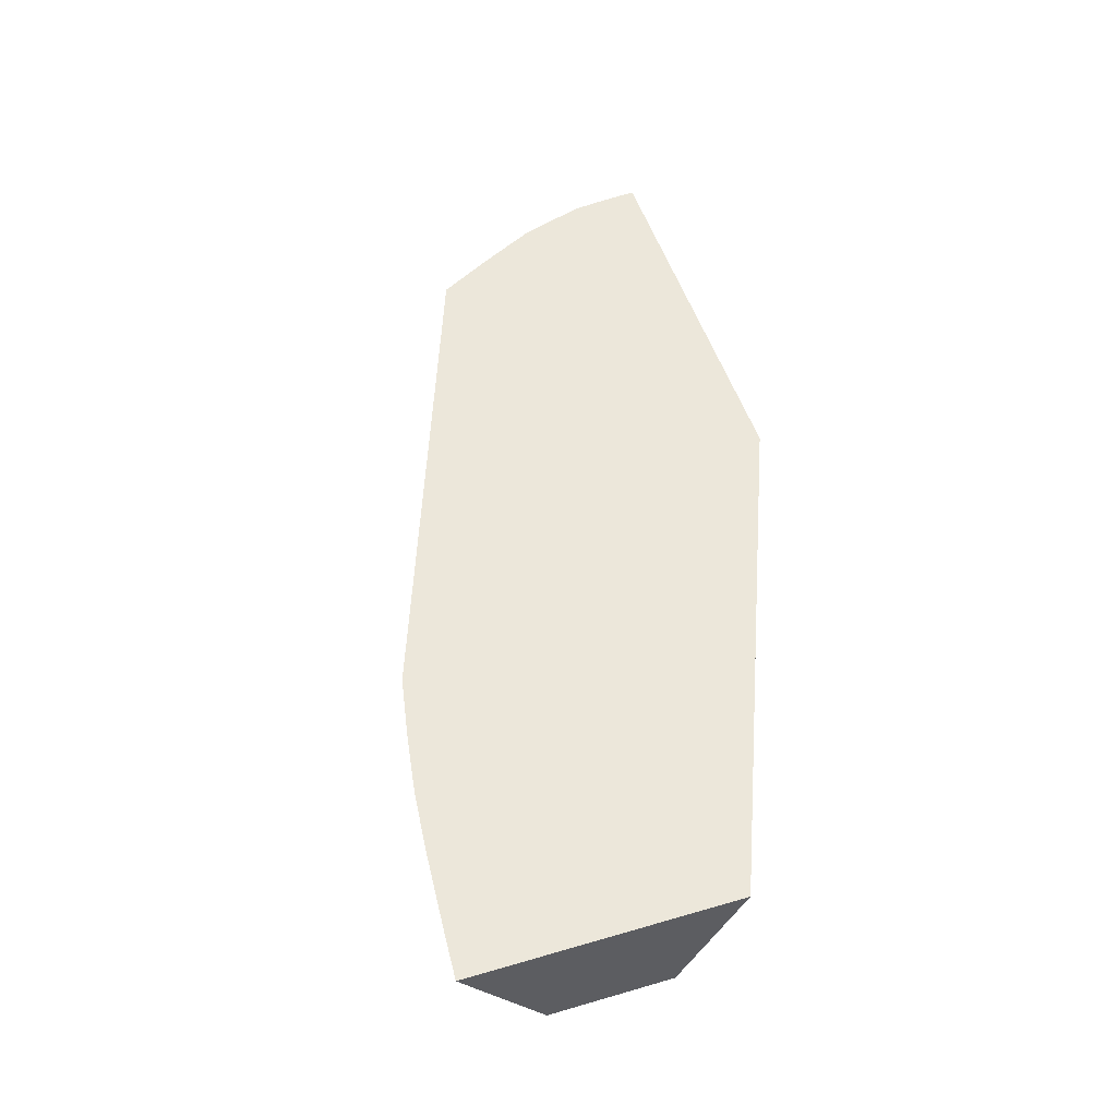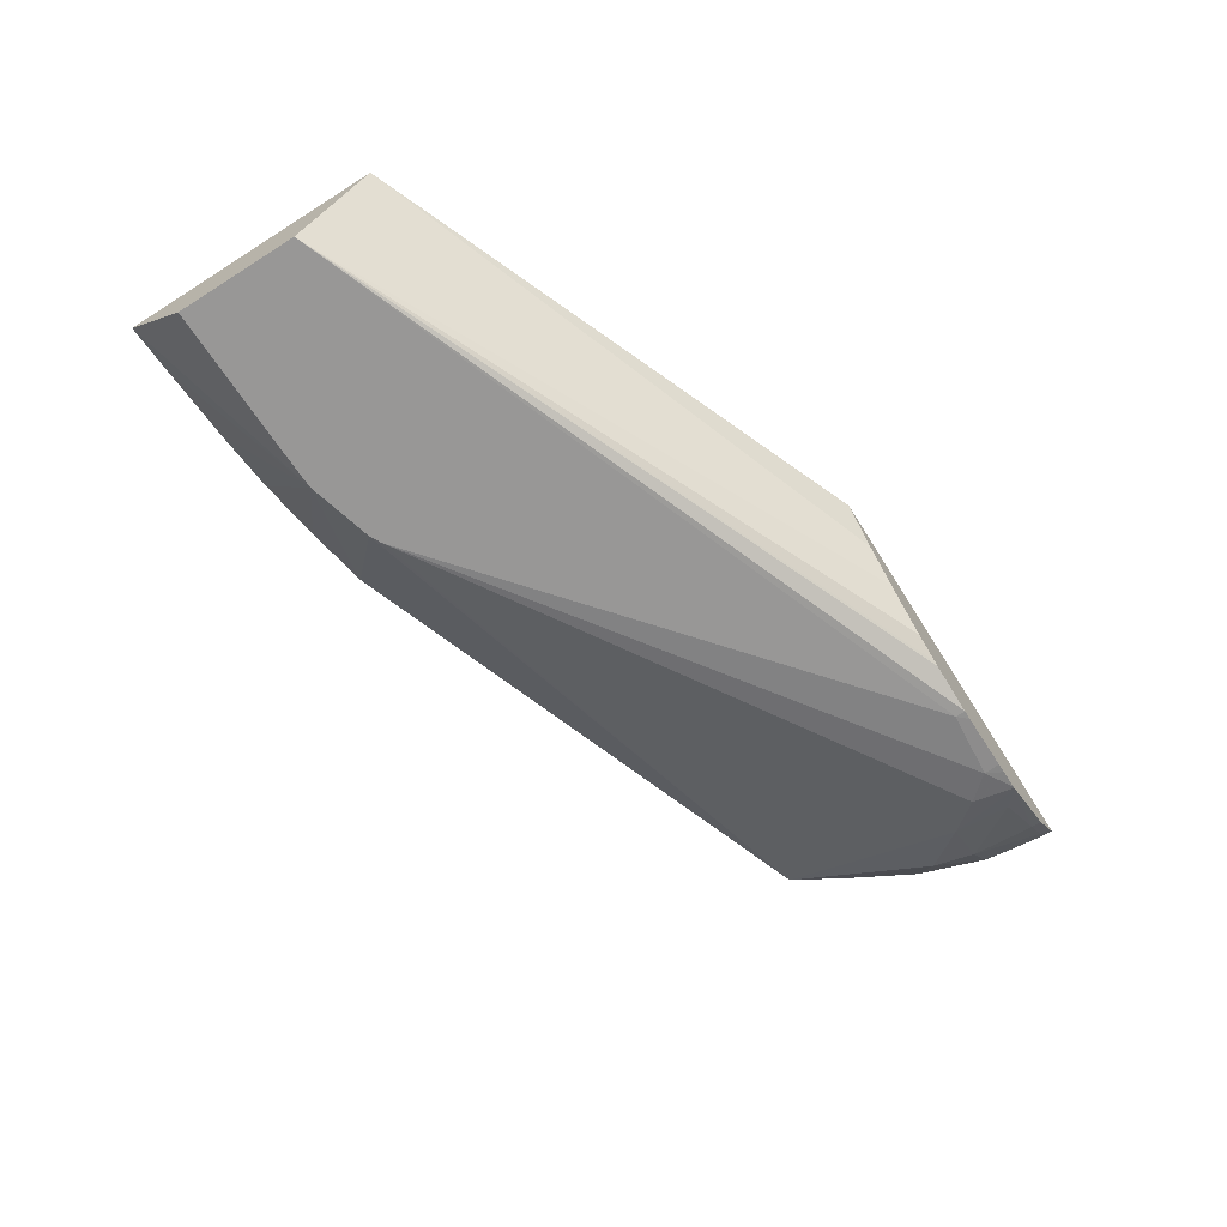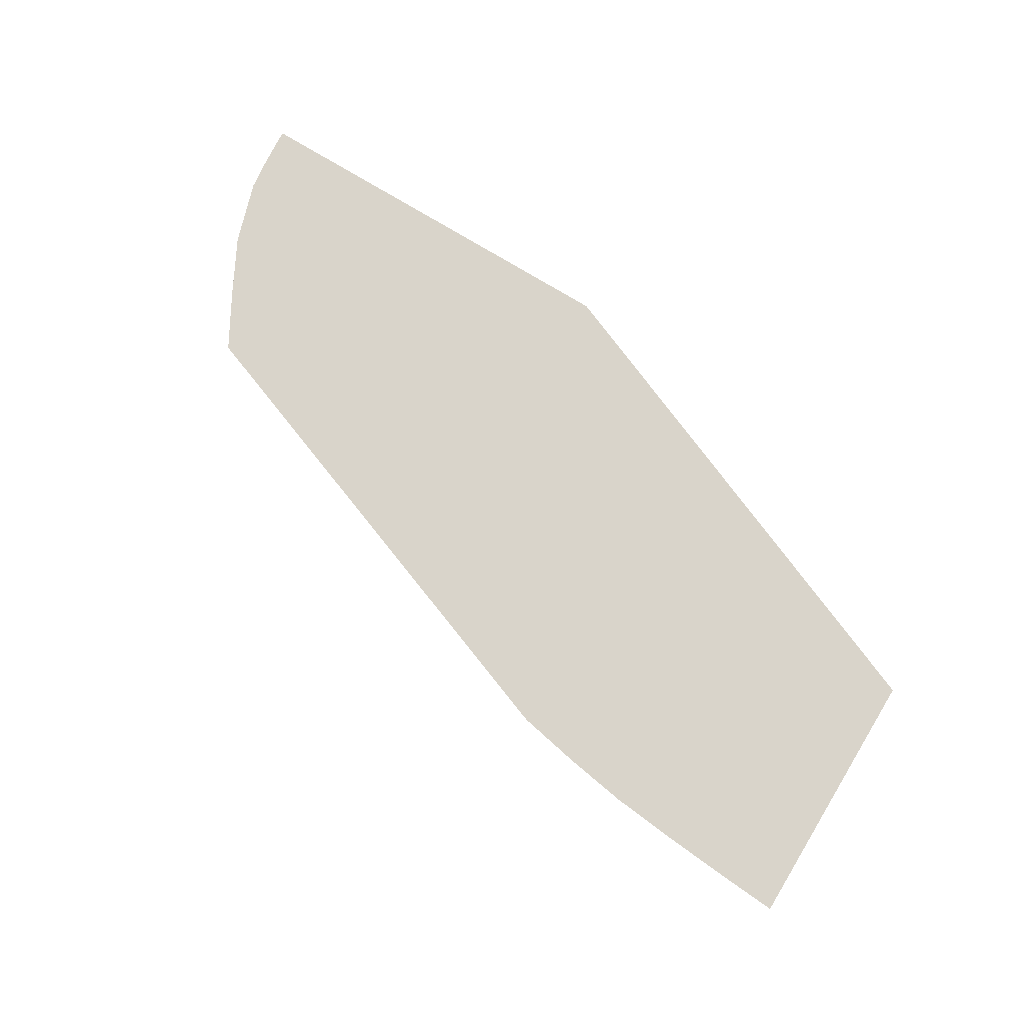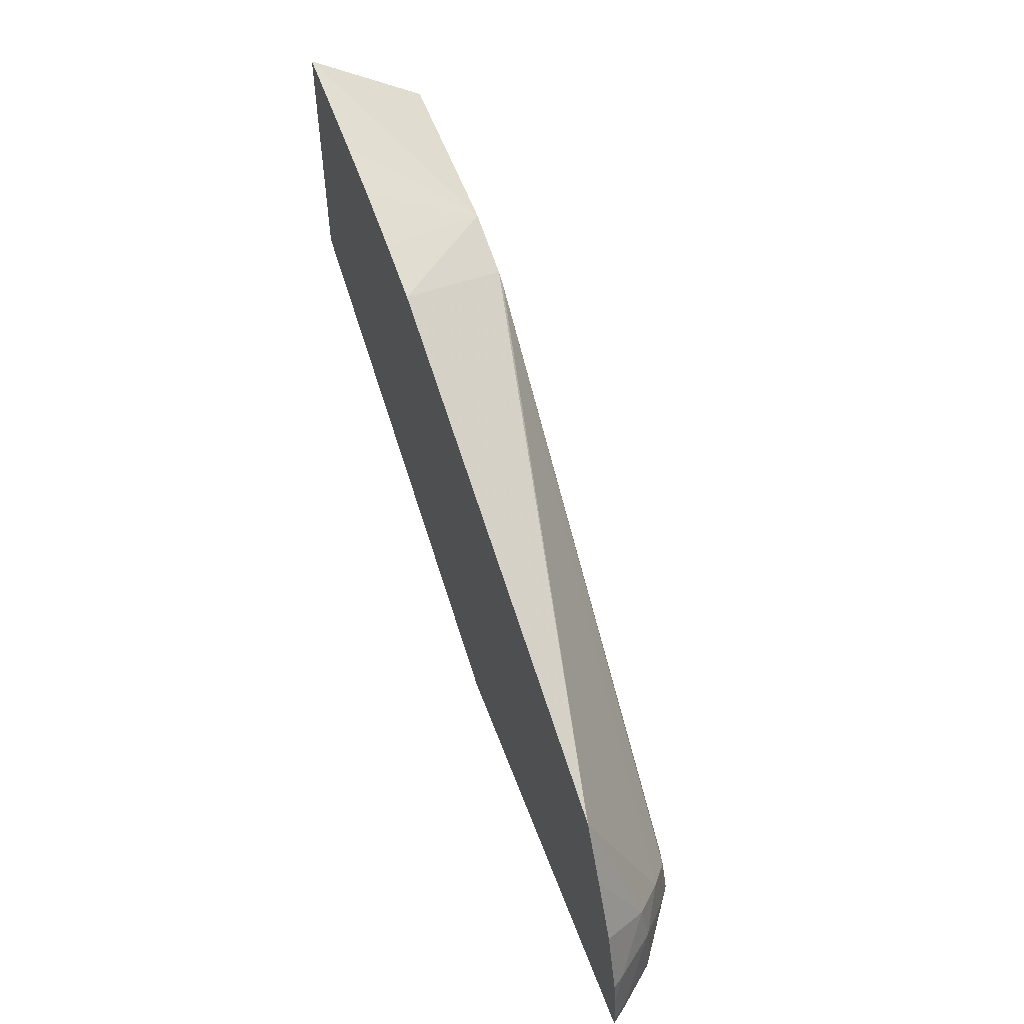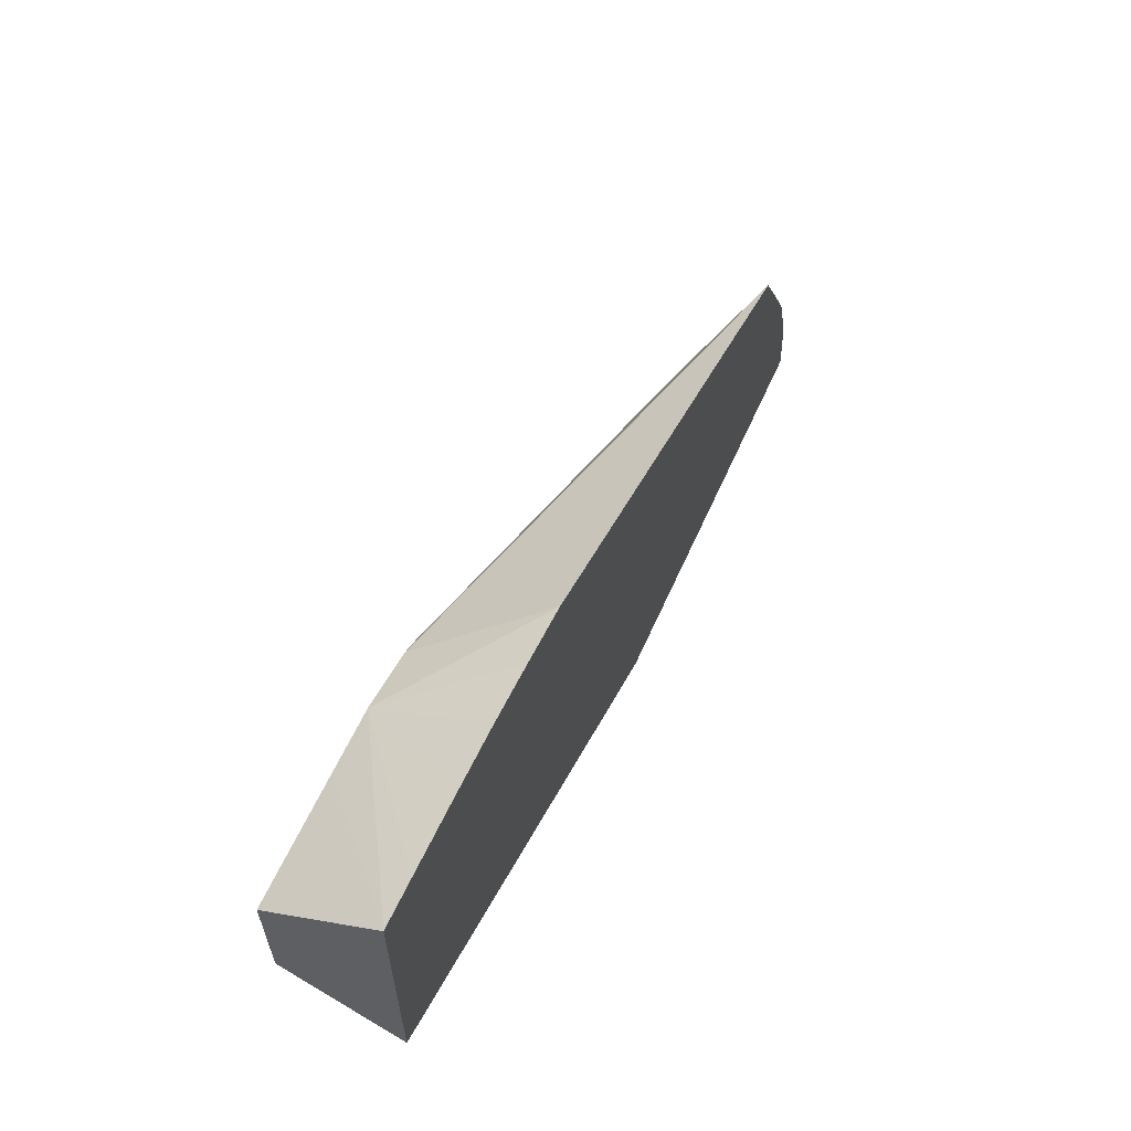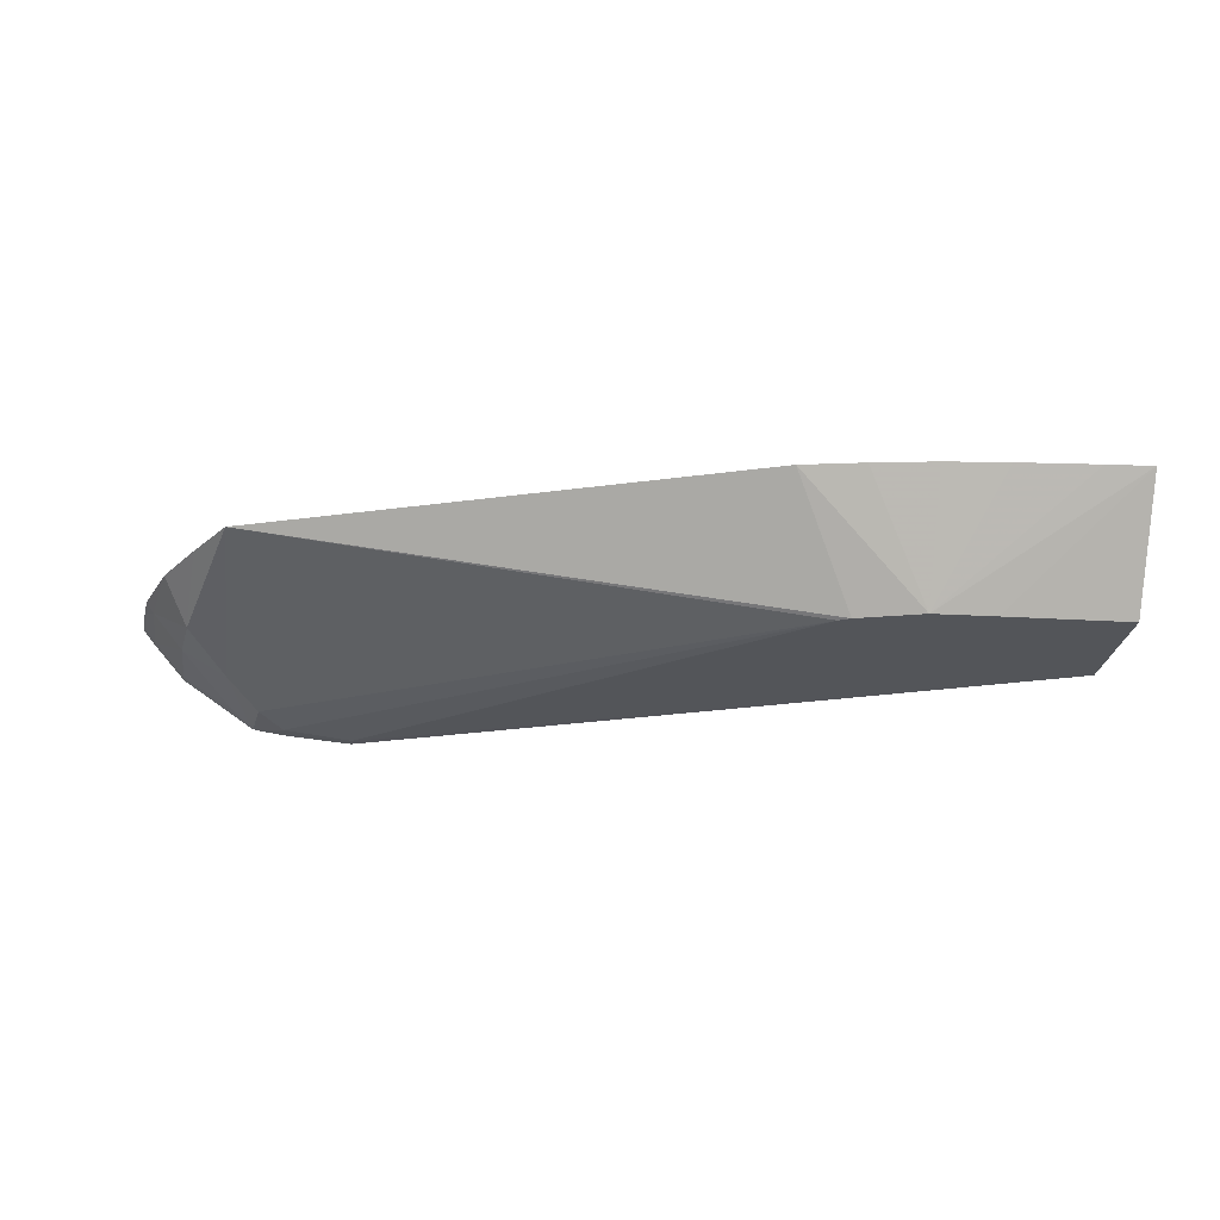
<metadata>
{"format":"obj","ext":"obj","renderer":"f3d","projection":"perspective","resolution":1024,"background":"white","views":[{"elev":51.0,"azim":72.4,"up":"+Y"},{"elev":-68.3,"azim":122.3,"up":"+Y"},{"elev":74.8,"azim":31.5,"up":"+Y"},{"elev":54.1,"azim":-109.8,"up":"+Z"},{"elev":60.3,"azim":113.9,"up":"+Z"},{"elev":-24.5,"azim":-6.9,"up":"+Y"}]}
</metadata>
<code>
v -20.92 -2.557 -26.66
v -20.63 -2.928 -26.66
v -20.51 -3.081 -26.35
v -20.92 -2.557 -26.35
v -8.066 -2.557 -26.66
v -20.58 -2.999 -26.66
v -20.44 -2.912 -24.38
v -20.81 -2.557 -25.23
v -20.51 -3.082 -26.66
v -19.52 -4.223 -26.35
v -19.46 -4.135 -24.38
v -8.089 -2.593 -26.66
v 7.668 -2.557 -20.24
v -20.69 -2.557 -24.38
v -19.25 -3.935 -23.08
v -20 -2.557 -22.33
v -19.52 -4.219 -26.66
v -17.26 -5.771 -26.66
v -17.94 -5.303 -26.16
v -18.02 -4.971 -24.38
v -9.057 -3.818 -26.66
v 7.668 -2.557 -11.89
v 7.668 -6.168 -18.24
v -19.01 -2.557 -20.51
v -18 -2.557 -18.74
v -17.22 -5.795 -26.66
v -17.02 -5.684 -25.37
v -0.7255 -6.168 -15.28
v -10.13 -4.643 -26.66
v 6.21 -2.557 -11.98
v 1.695 -6.168 -14.53
v 3.666 -6.168 -14.47
v 7.668 -6.168 -14.39
v 5.135 -6.168 -18.18
v -14.08 -6.162 -26.35
v -14.08 -6.153 -26.66
v -12.75 -5.933 -26.66
v -12.52 -5.895 -26.66
v -12.37 -5.839 -26.66
v -11.53 -5.526 -26.66
v -0.3644 -6.168 -15.09
v -2.226 -2.557 -13.01
v -17.17 -5.806 -26.66
v -16.24 -5.961 -26.16
v -0.9858 -6.168 -15.99
v 3.666 -2.557 -12.16
v 1.695 -2.557 -12.35
v -0.2777 -2.557 -12.65
v 3.666 -6.168 -18.15
v -14.38 -6.131 -26.66
v 3.162 -6.168 -18.13
v 1.695 -6.168 -18.05
v 1.211 -6.168 -17.96
v 0.05535 -6.168 -17.71
v -0.2161 -6.168 -17.42
v -0.8626 -6.168 -16.41
v -0.899 -6.168 -16.3
v -16.53 -5.913 -26.66
v -16.22 -5.958 -26.66
f 1 2 3
f 1 3 4
f 1 4 8
f 1 8 14
f 1 14 16
f 1 16 24
f 1 24 25
f 1 25 42
f 1 42 48
f 1 48 47
f 1 47 46
f 1 46 30
f 1 30 22
f 1 22 13
f 1 13 5
f 1 5 12
f 1 12 21
f 1 21 29
f 1 29 40
f 1 40 39
f 1 39 38
f 1 38 37
f 1 37 36
f 1 36 50
f 1 50 59
f 1 59 58
f 1 58 43
f 1 43 26
f 1 26 18
f 1 18 17
f 1 17 9
f 1 9 6
f 1 6 2
f 2 6 3
f 3 7 8
f 3 8 4
f 3 6 9
f 3 9 10
f 3 10 11
f 3 11 7
f 5 13 12
f 7 14 8
f 7 11 15
f 7 15 16
f 7 16 14
f 9 17 10
f 10 17 18
f 10 18 19
f 10 19 11
f 11 20 15
f 11 19 20
f 12 13 21
f 13 22 33
f 13 33 23
f 13 23 21
f 15 24 16
f 15 20 25
f 15 25 24
f 18 26 20
f 18 20 19
f 20 26 27
f 20 27 28
f 20 28 25
f 21 23 29
f 22 30 31
f 22 31 32
f 22 32 33
f 23 33 32
f 23 32 31
f 23 31 41
f 23 41 28
f 23 28 45
f 23 45 57
f 23 57 56
f 23 56 55
f 23 55 54
f 23 54 53
f 23 53 52
f 23 52 51
f 23 51 49
f 23 49 34
f 23 34 35
f 23 35 36
f 23 36 37
f 23 37 38
f 23 38 39
f 23 39 40
f 23 40 29
f 25 28 41
f 25 41 42
f 26 43 27
f 27 43 44
f 27 44 28
f 28 44 35
f 28 35 45
f 30 46 31
f 31 47 48
f 31 48 42
f 31 42 41
f 31 46 47
f 34 49 35
f 35 44 50
f 35 50 36
f 35 49 51
f 35 51 52
f 35 52 53
f 35 53 54
f 35 54 55
f 35 55 56
f 35 56 57
f 35 57 45
f 43 58 44
f 44 58 59
f 44 59 50

</code>
